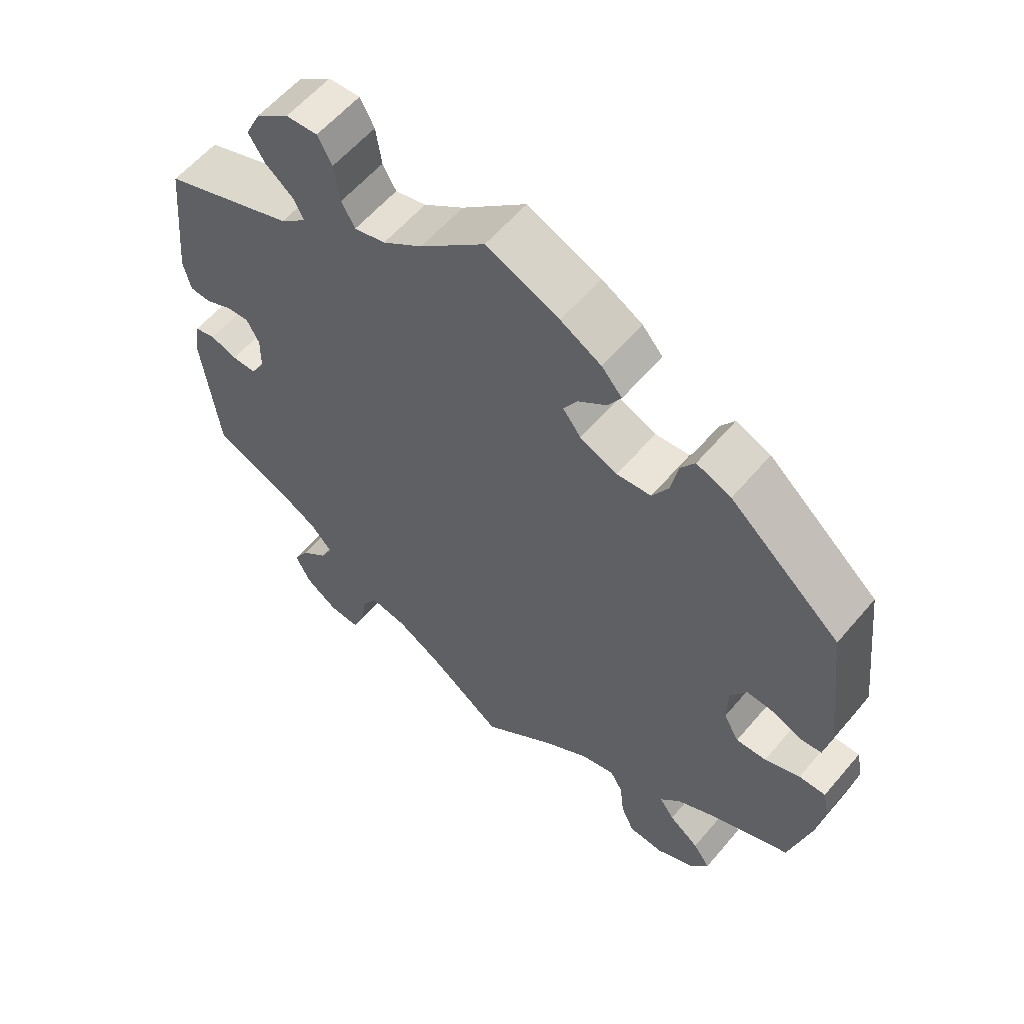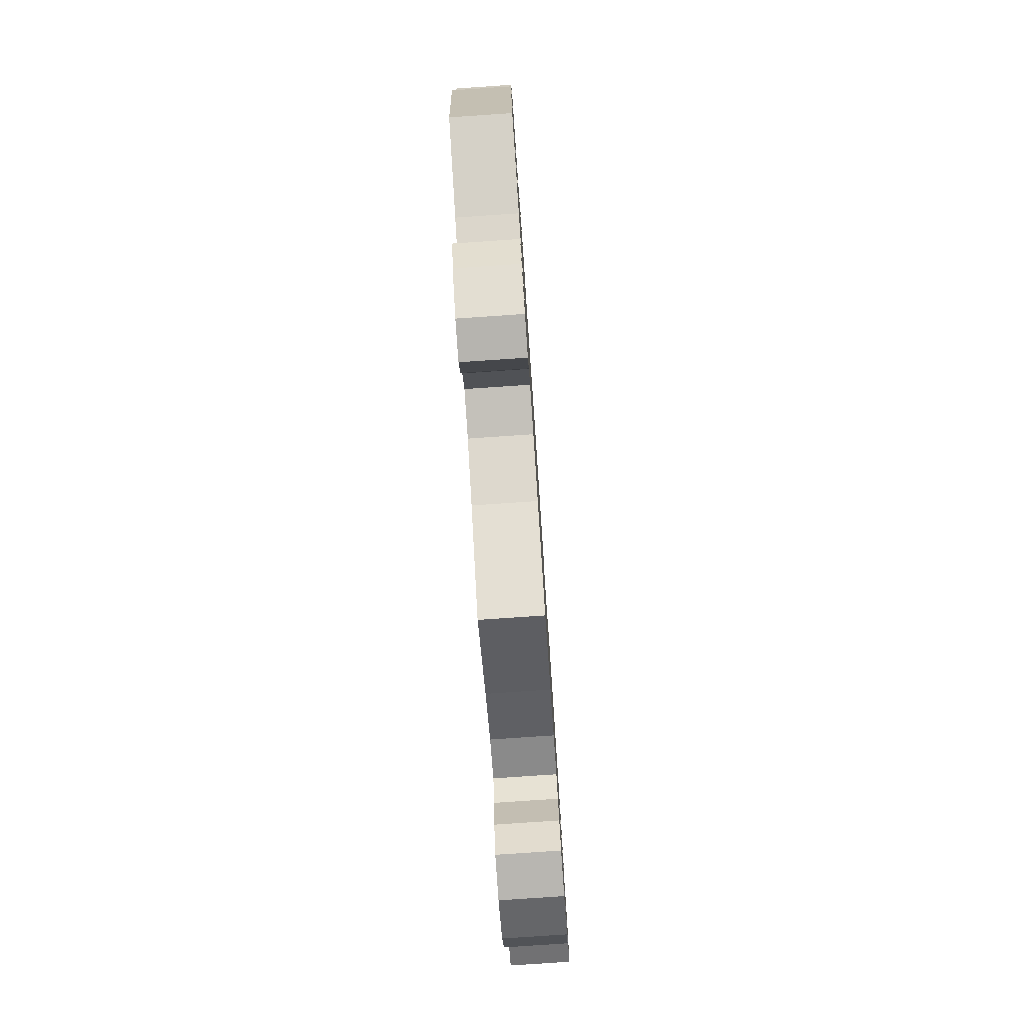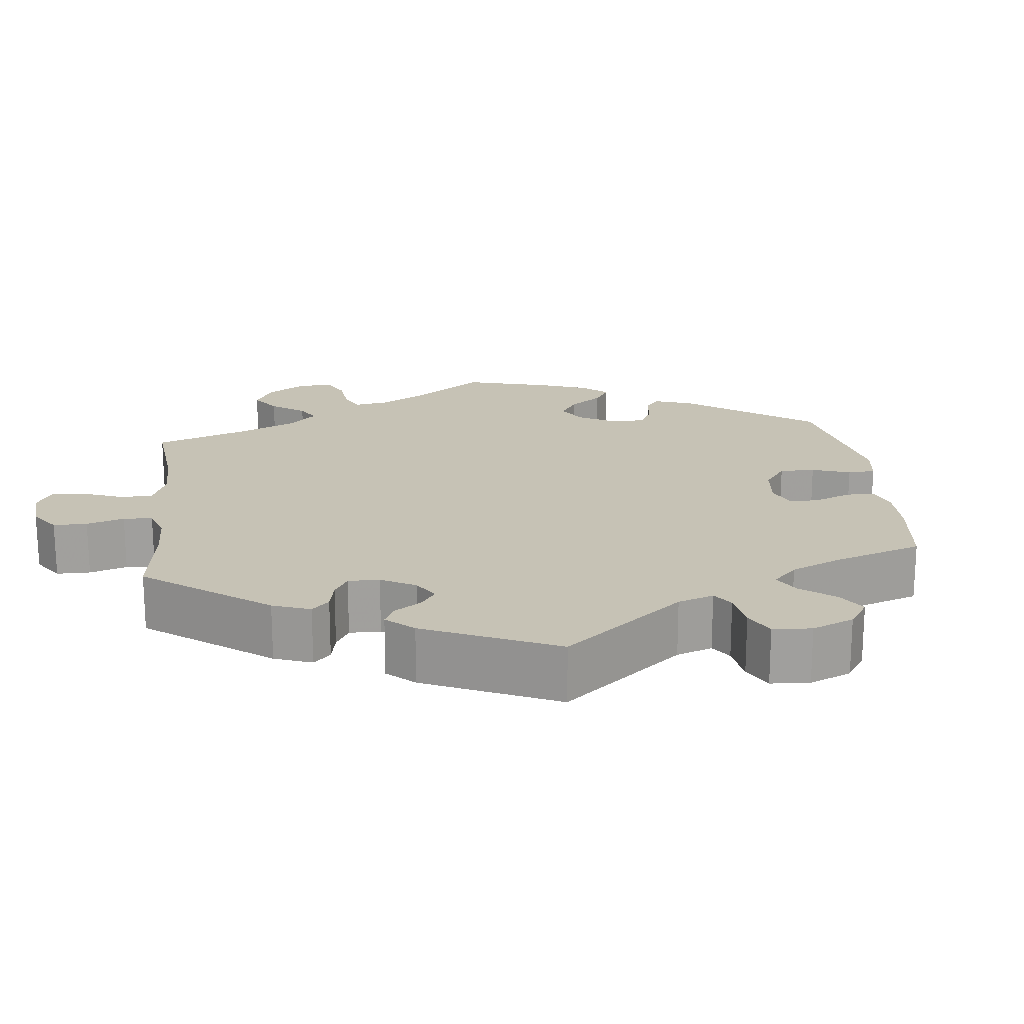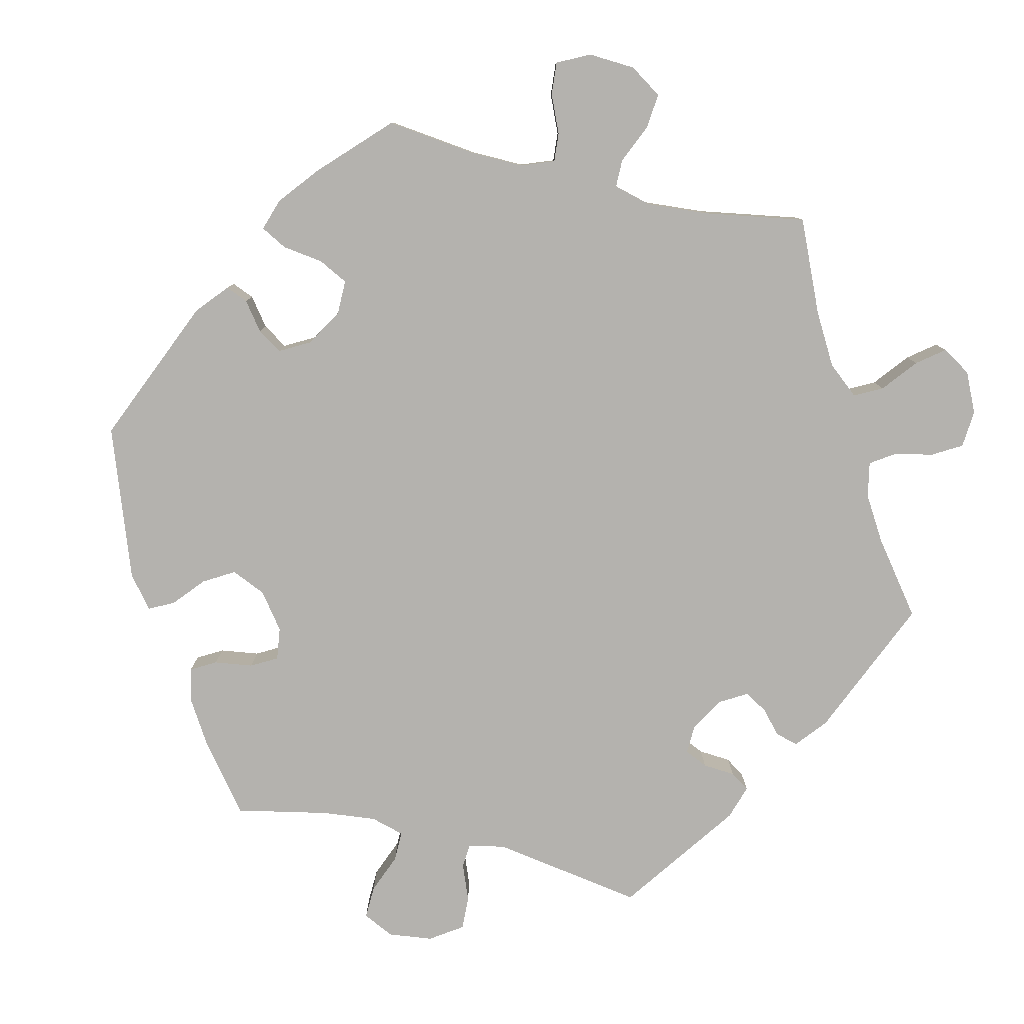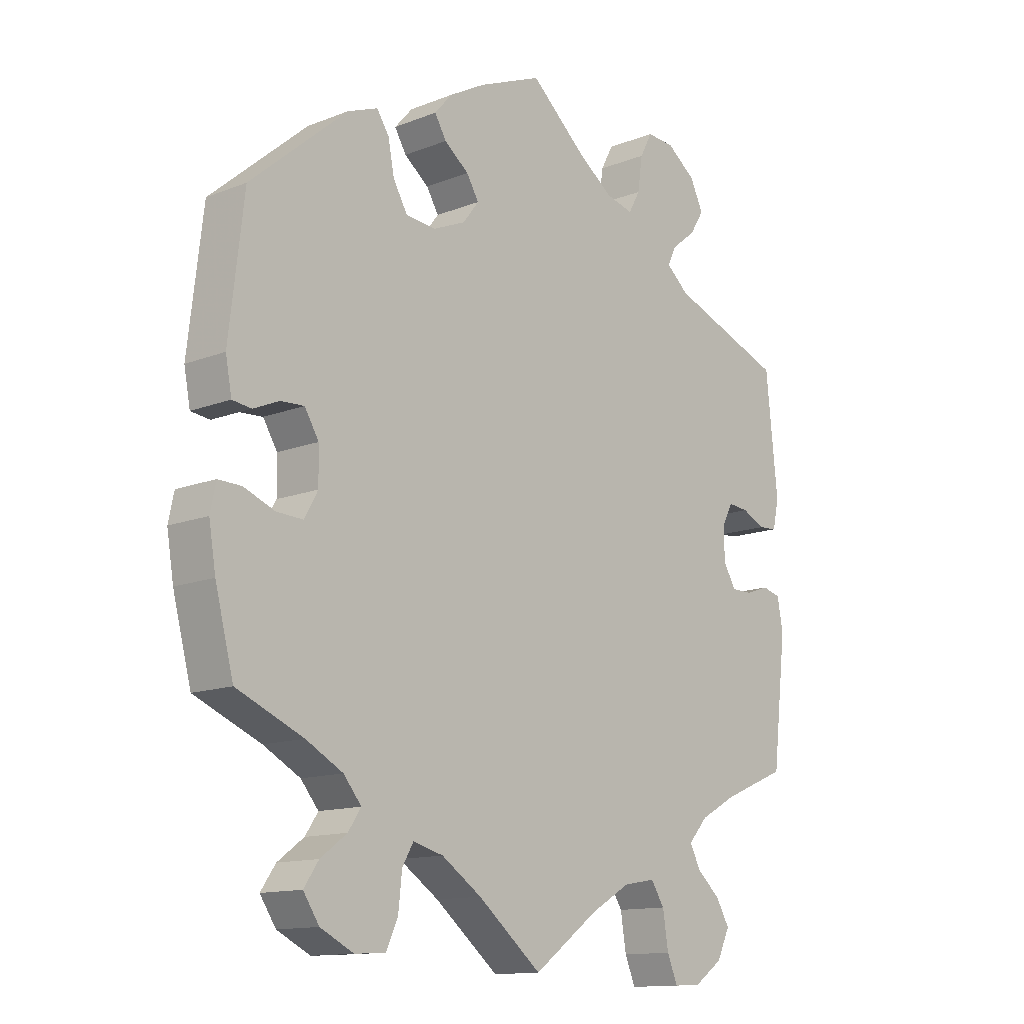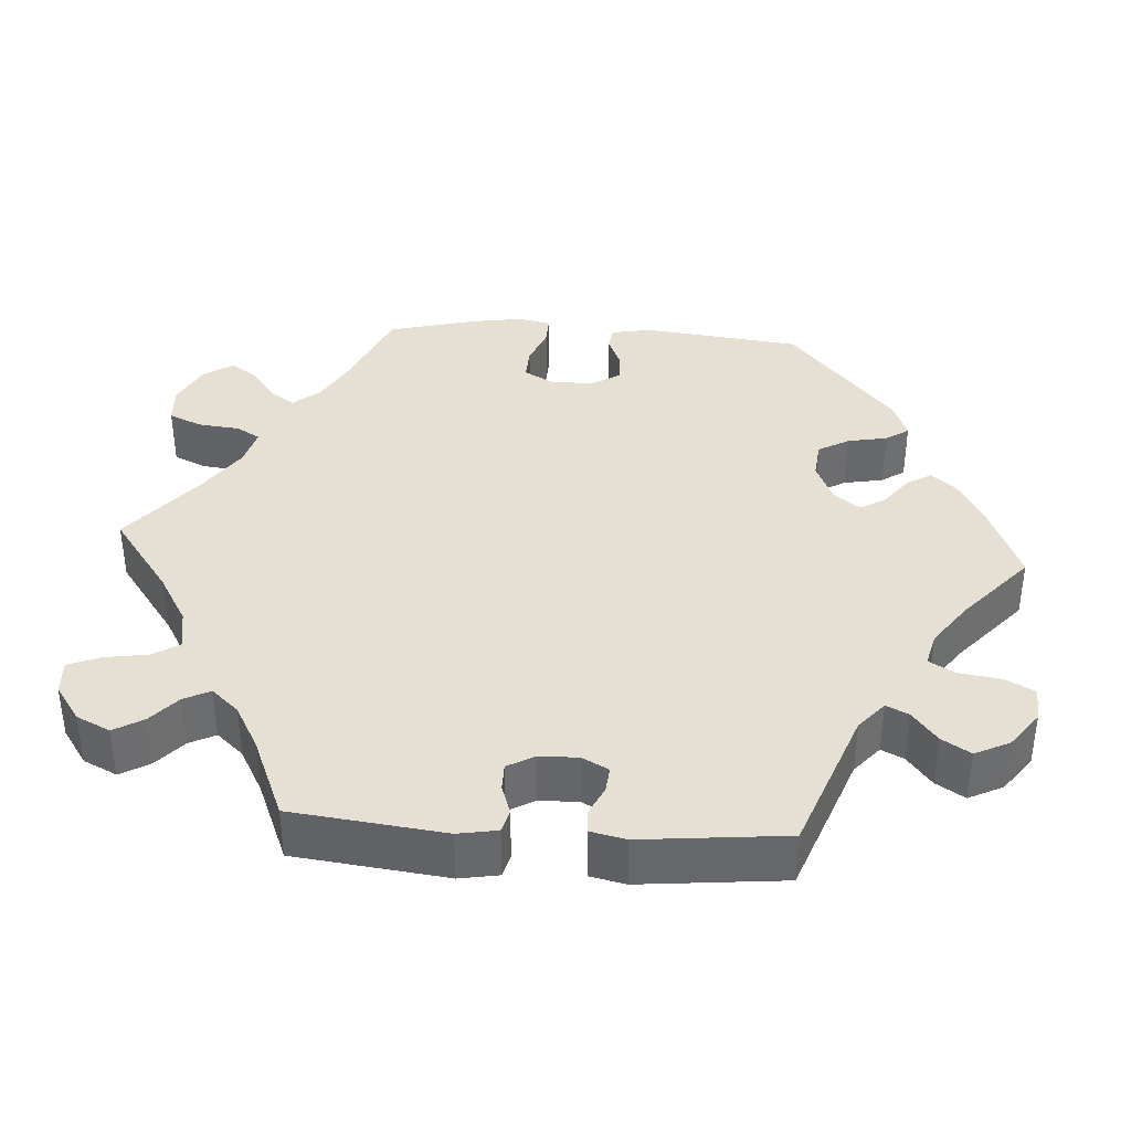
<metadata>
{"format":"obj","ext":"obj","renderer":"f3d","projection":"perspective","resolution":1024,"background":"white","views":[{"elev":58.9,"azim":40.0,"up":"+Z"},{"elev":-78.2,"azim":-86.1,"up":"+Z"},{"elev":18.9,"azim":-66.4,"up":"+Y"},{"elev":-79.7,"azim":136.9,"up":"+Y"},{"elev":-13.2,"azim":131.8,"up":"+Z"},{"elev":38.0,"azim":-86.1,"up":"+Y"}]}
</metadata>
<code>
v 0.104 0.07 0.535
v 0.162 0.07 0.503
v 0.191 0.07 0.47
v 0.172 0.07 0.438
v 0.132 0.07 0.407
v 0.112 0.07 0.374
v 0.138 0.07 0.34
v 0.191 0.07 0.317
v 0.24 0.07 0.322
v 0.263 0.07 0.362
v 0.273 0.07 0.414
v 0.293 0.07 0.444
v 0.342 0.07 0.425
v 0.5 0.07 0.289
v 0.524 0.07 0.083
v 0.514 0.07 0.03
v 0.483 0.07 0.026
v 0.441 0.07 0.044
v 0.403 0.07 0.046
v 0.38 0.07 0.008
v 0.379 0.07 -0.048
v 0.401 0.07 -0.087
v 0.444 0.07 -0.085
v 0.494 0.07 -0.065
v 0.532 0.07 -0.064
v 0.541 0.07 -0.107
v 0.53 0.07 -0.174
v 0.5 0.07 -0.289
v 0.392 0.07 -0.335
v 0.332 0.07 -0.368
v 0.303 0.07 -0.403
v 0.324 0.07 -0.434
v 0.367 0.07 -0.466
v 0.391 0.07 -0.501
v 0.365 0.07 -0.54
v 0.311 0.07 -0.567
v 0.261 0.07 -0.564
v 0.242 0.07 -0.522
v 0.236 0.07 -0.467
v 0.218 0.07 -0.436
v 0.169 0.07 -0.449
v 0.104 0.07 -0.493
v 0 0.07 -0.578
v -0.105 0.07 -0.501
v -0.17 0.07 -0.463
v -0.222 0.07 -0.454
v -0.244 0.07 -0.488
v -0.253 0.07 -0.545
v -0.27 0.07 -0.586
v -0.314 0.07 -0.584
v -0.361 0.07 -0.551
v -0.382 0.07 -0.507
v -0.36 0.07 -0.469
v -0.322 0.07 -0.435
v -0.305 0.07 -0.401
v -0.336 0.07 -0.366
v -0.394 0.07 -0.334
v -0.501 0.07 -0.289
v -0.524 0.07 -0.091
v -0.515 0.07 -0.04
v -0.485 0.07 -0.032
v -0.447 0.07 -0.045
v -0.412 0.07 -0.045
v -0.392 0.07 -0.01
v -0.391 0.07 0.041
v -0.409 0.07 0.075
v -0.442 0.07 0.072
v -0.48 0.07 0.054
v -0.51 0.07 0.056
v -0.52 0.07 0.102
v -0.501 0.07 0.289
v -0.314 0.07 0.359
v -0.277 0.07 0.391
v -0.291 0.07 0.42
v -0.331 0.07 0.452
v -0.354 0.07 0.489
v -0.332 0.07 0.534
v -0.285 0.07 0.569
v -0.24 0.07 0.572
v -0.22 0.07 0.534
v -0.212 0.07 0.479
v -0.193 0.07 0.445
v -0.149 0.07 0.456
v -0.092 0.07 0.497
v 0 0.07 0.578
v 0.104 0 0.535
v 0.162 0 0.503
v 0.191 0 0.47
v 0.172 0 0.438
v 0.132 0 0.407
v 0.112 0 0.374
v 0.138 0 0.34
v 0.191 0 0.317
v 0.24 0 0.322
v 0.263 0 0.362
v 0.273 0 0.414
v 0.293 0 0.444
v 0.342 0 0.425
v 0.5 0 0.289
v 0.524 0 0.083
v 0.514 0 0.03
v 0.483 0 0.026
v 0.441 0 0.044
v 0.403 0 0.046
v 0.38 0 0.008
v 0.379 0 -0.048
v 0.401 0 -0.087
v 0.444 0 -0.085
v 0.494 0 -0.065
v 0.532 0 -0.064
v 0.541 0 -0.107
v 0.53 0 -0.174
v 0.5 0 -0.289
v 0.392 0 -0.335
v 0.332 0 -0.368
v 0.303 0 -0.403
v 0.324 0 -0.434
v 0.367 0 -0.466
v 0.391 0 -0.501
v 0.365 0 -0.54
v 0.311 0 -0.567
v 0.261 0 -0.564
v 0.242 0 -0.522
v 0.236 0 -0.467
v 0.218 0 -0.436
v 0.169 0 -0.449
v 0.104 0 -0.493
v 0 0 -0.578
v -0.105 0 -0.501
v -0.17 0 -0.463
v -0.222 0 -0.454
v -0.244 0 -0.488
v -0.253 0 -0.545
v -0.27 0 -0.586
v -0.314 0 -0.584
v -0.361 0 -0.551
v -0.382 0 -0.507
v -0.36 0 -0.469
v -0.322 0 -0.435
v -0.305 0 -0.401
v -0.336 0 -0.366
v -0.394 0 -0.334
v -0.501 0 -0.289
v -0.524 0 -0.091
v -0.515 0 -0.04
v -0.485 0 -0.032
v -0.447 0 -0.045
v -0.412 0 -0.045
v -0.392 0 -0.01
v -0.391 0 0.041
v -0.409 0 0.075
v -0.442 0 0.072
v -0.48 0 0.054
v -0.51 0 0.056
v -0.52 0 0.102
v -0.501 0 0.289
v -0.314 0 0.359
v -0.277 0 0.391
v -0.291 0 0.42
v -0.331 0 0.452
v -0.354 0 0.489
v -0.332 0 0.534
v -0.285 0 0.569
v -0.24 0 0.572
v -0.22 0 0.534
v -0.212 0 0.479
v -0.193 0 0.445
v -0.149 0 0.456
v -0.092 0 0.497
v 0 0 0.578
f 84 85 1 2
f 83 84 2 3
f 82 83 3 4
f 78 79 80 81
f 78 81 82
f 77 78 82
f 74 75 76 77
f 73 74 77 82
f 72 73 82 4
f 67 68 69 70
f 66 67 70 71
f 65 66 71 72
f 59 60 61 62
f 57 58 59 62
f 56 57 62 63
f 55 56 63 64
f 51 52 53 54
f 51 54 55
f 50 51 55
f 47 48 49 50
f 46 47 50 55
f 45 46 55 64
f 42 43 44
f 41 42 44 45
f 40 41 45 64
f 36 37 38 39
f 36 39 40
f 35 36 40
f 32 33 34 35
f 31 32 35 40
f 30 31 40 64
f 26 27 28 29
f 23 24 25 26
f 22 23 26 29
f 21 22 29 30
f 15 16 17 18
f 15 18 19
f 14 15 19
f 13 14 19 20
f 10 11 12 13
f 9 10 13 20
f 65 72 4 5
f 64 65 5 6
f 30 64 6 7
f 21 30 7 8
f 8 9 20 21
f 87 86 170 169
f 88 87 169 168
f 89 88 168 167
f 166 165 164 163
f 167 166 163
f 167 163 162
f 162 161 160 159
f 167 162 159 158
f 89 167 158 157
f 155 154 153 152
f 156 155 152 151
f 157 156 151 150
f 147 146 145 144
f 147 144 143 142
f 148 147 142 141
f 149 148 141 140
f 139 138 137 136
f 140 139 136
f 140 136 135
f 135 134 133 132
f 140 135 132 131
f 149 140 131 130
f 129 128 127
f 130 129 127 126
f 149 130 126 125
f 124 123 122 121
f 125 124 121
f 125 121 120
f 120 119 118 117
f 125 120 117 116
f 149 125 116 115
f 114 113 112 111
f 111 110 109 108
f 114 111 108 107
f 115 114 107 106
f 103 102 101 100
f 104 103 100
f 104 100 99
f 105 104 99 98
f 98 97 96 95
f 105 98 95 94
f 90 89 157 150
f 91 90 150 149
f 92 91 149 115
f 93 92 115 106
f 106 105 94 93
f 1 86 87 2
f 2 87 88 3
f 3 88 89 4
f 4 89 90 5
f 5 90 91 6
f 6 91 92 7
f 7 92 93 8
f 8 93 94 9
f 9 94 95 10
f 10 95 96 11
f 11 96 97 12
f 12 97 98 13
f 13 98 99 14
f 14 99 100 15
f 15 100 101 16
f 16 101 102 17
f 17 102 103 18
f 18 103 104 19
f 19 104 105 20
f 20 105 106 21
f 21 106 107 22
f 22 107 108 23
f 23 108 109 24
f 24 109 110 25
f 25 110 111 26
f 26 111 112 27
f 27 112 113 28
f 28 113 114 29
f 29 114 115 30
f 30 115 116 31
f 31 116 117 32
f 32 117 118 33
f 33 118 119 34
f 34 119 120 35
f 35 120 121 36
f 36 121 122 37
f 37 122 123 38
f 38 123 124 39
f 39 124 125 40
f 40 125 126 41
f 41 126 127 42
f 42 127 128 43
f 43 128 129 44
f 44 129 130 45
f 45 130 131 46
f 46 131 132 47
f 47 132 133 48
f 48 133 134 49
f 49 134 135 50
f 50 135 136 51
f 51 136 137 52
f 52 137 138 53
f 53 138 139 54
f 54 139 140 55
f 55 140 141 56
f 56 141 142 57
f 57 142 143 58
f 58 143 144 59
f 59 144 145 60
f 60 145 146 61
f 61 146 147 62
f 62 147 148 63
f 63 148 149 64
f 64 149 150 65
f 65 150 151 66
f 66 151 152 67
f 67 152 153 68
f 68 153 154 69
f 69 154 155 70
f 70 155 156 71
f 71 156 157 72
f 72 157 158 73
f 73 158 159 74
f 74 159 160 75
f 75 160 161 76
f 76 161 162 77
f 77 162 163 78
f 78 163 164 79
f 79 164 165 80
f 80 165 166 81
f 81 166 167 82
f 82 167 168 83
f 83 168 169 84
f 84 169 170 85
f 85 170 86 1

</code>
